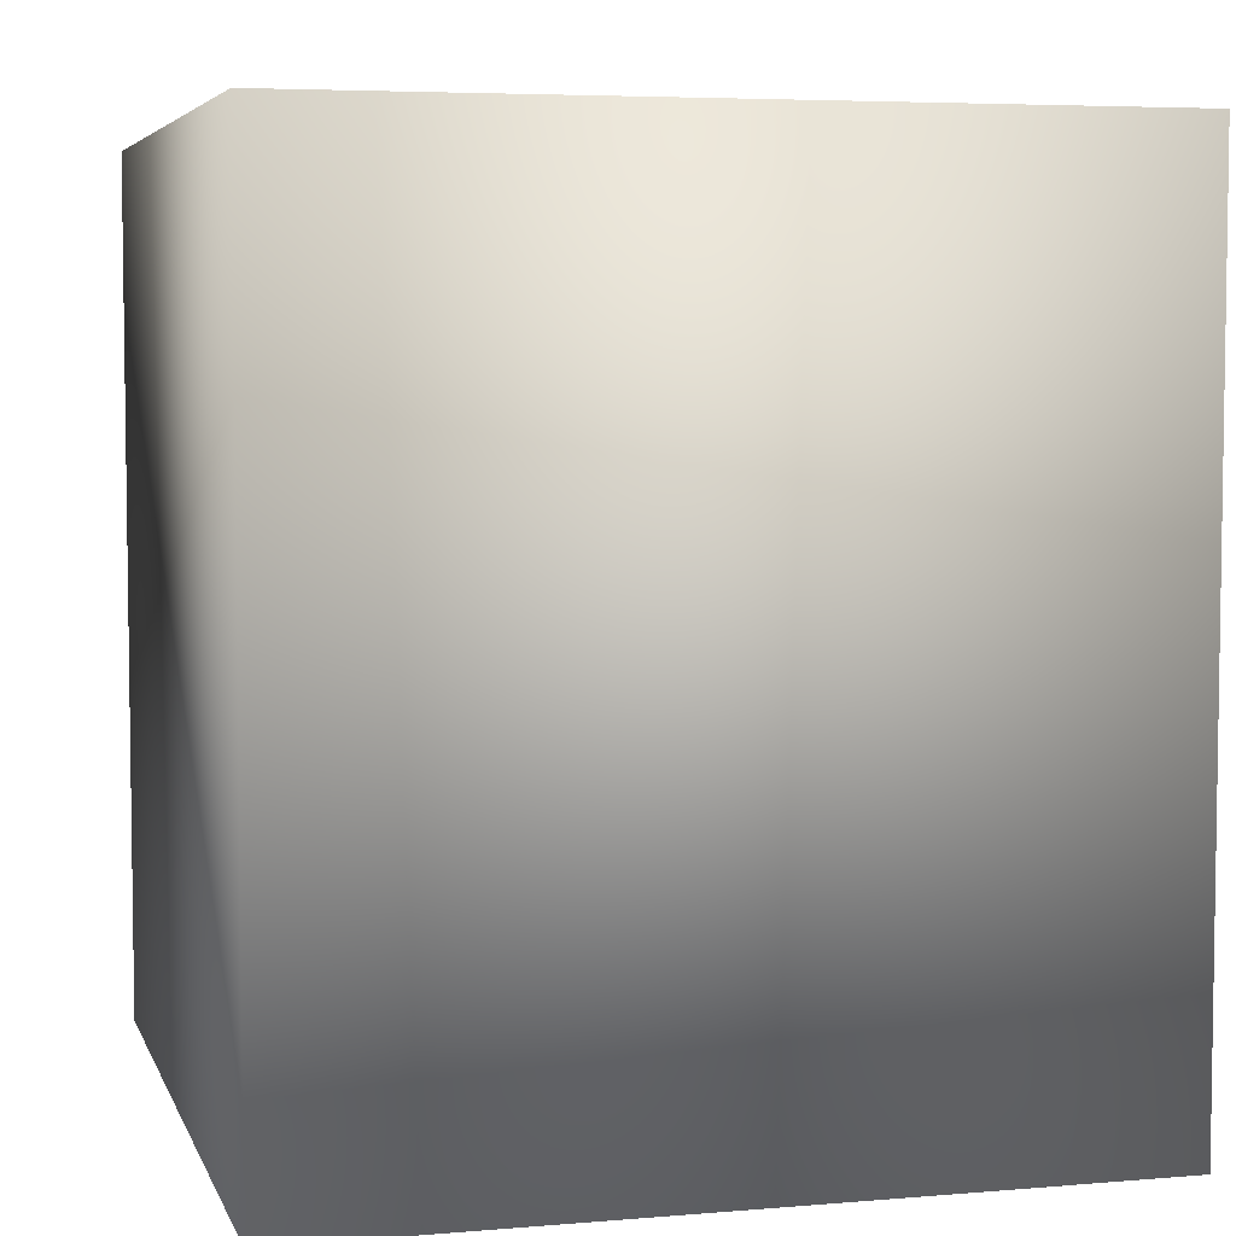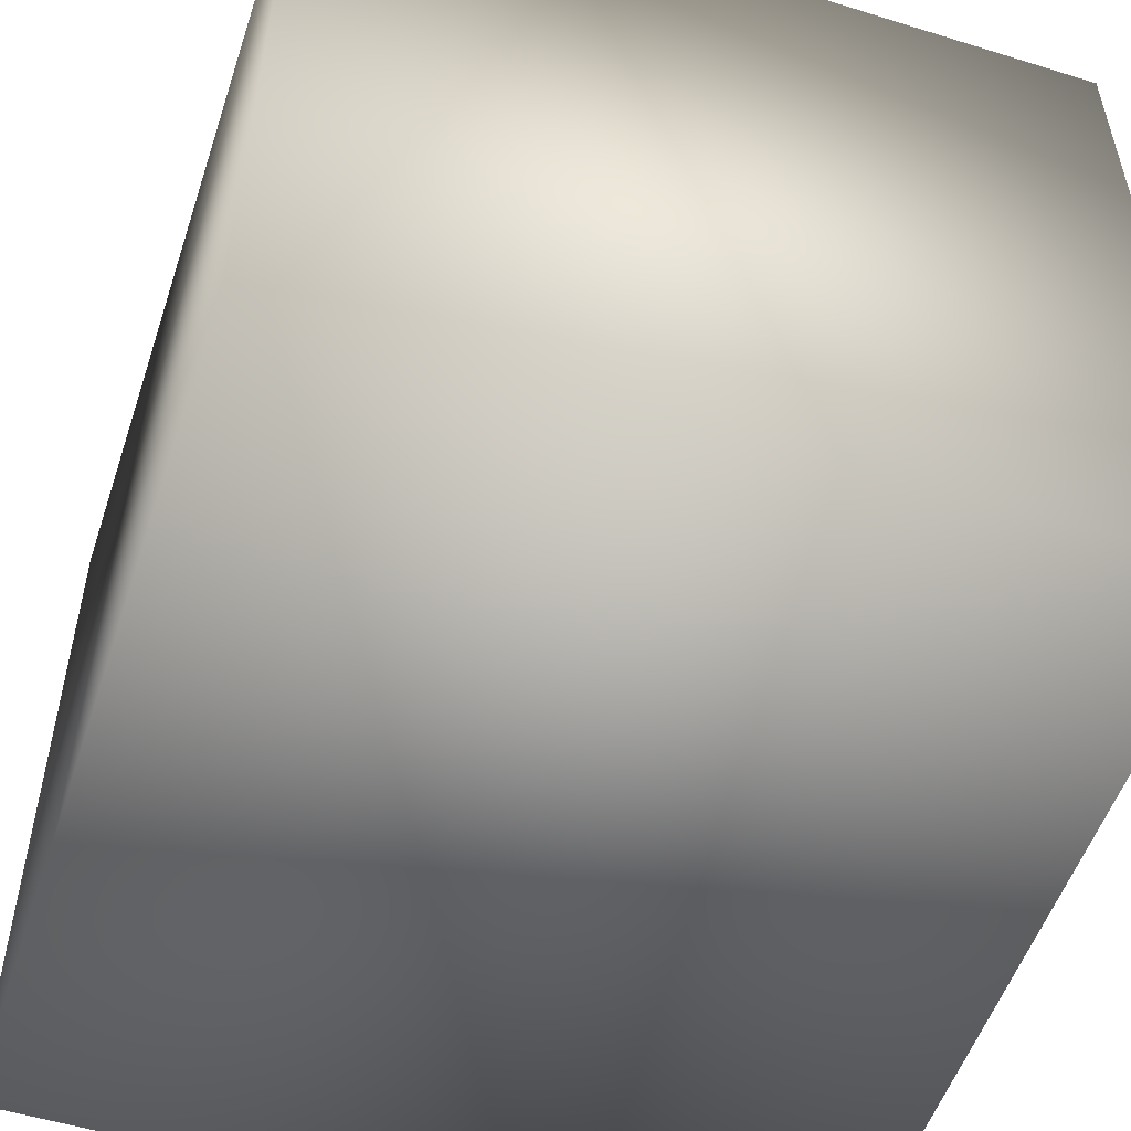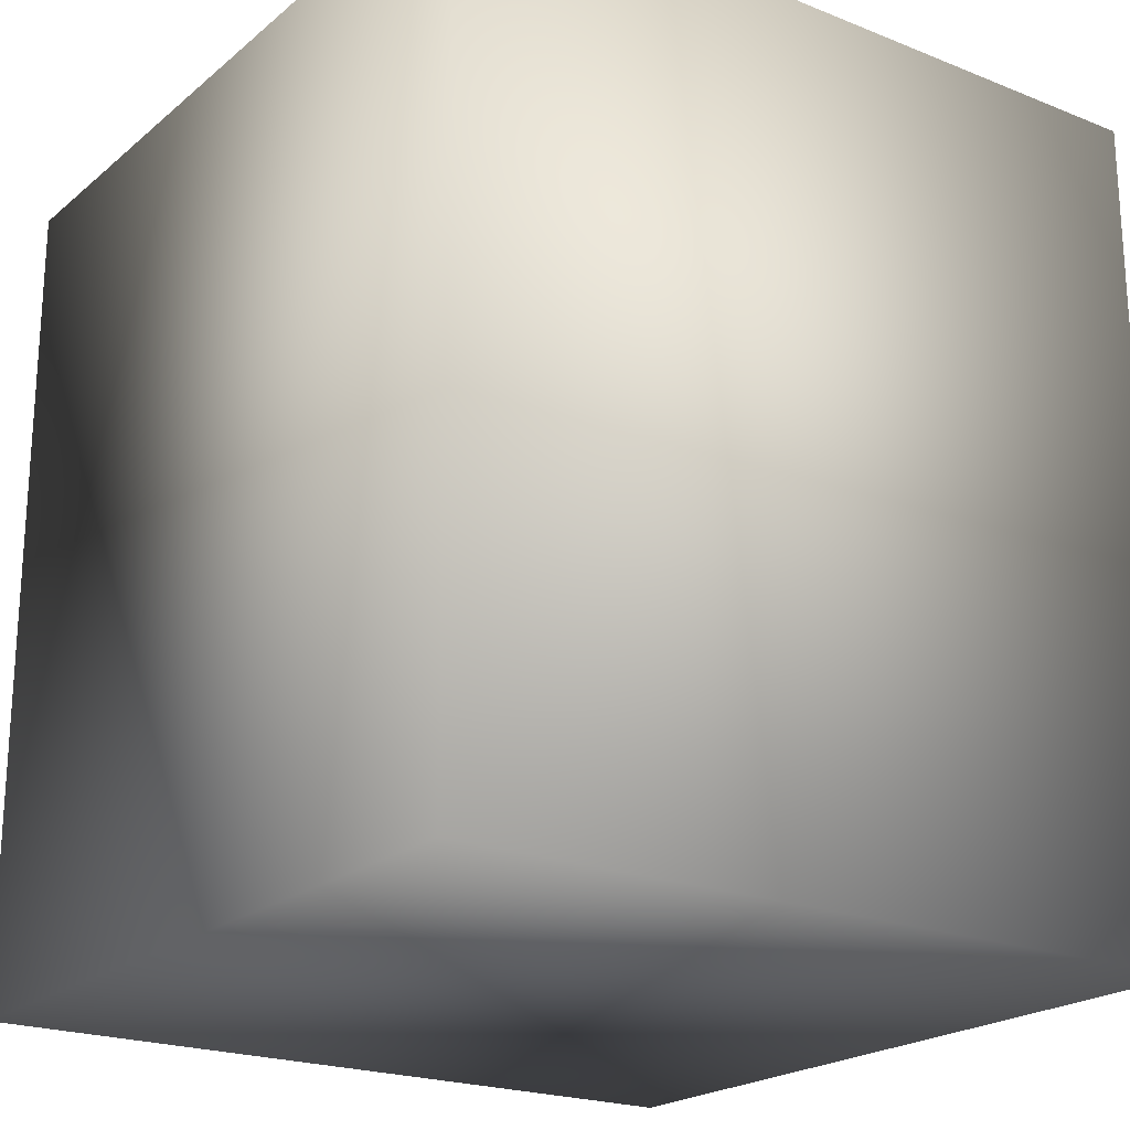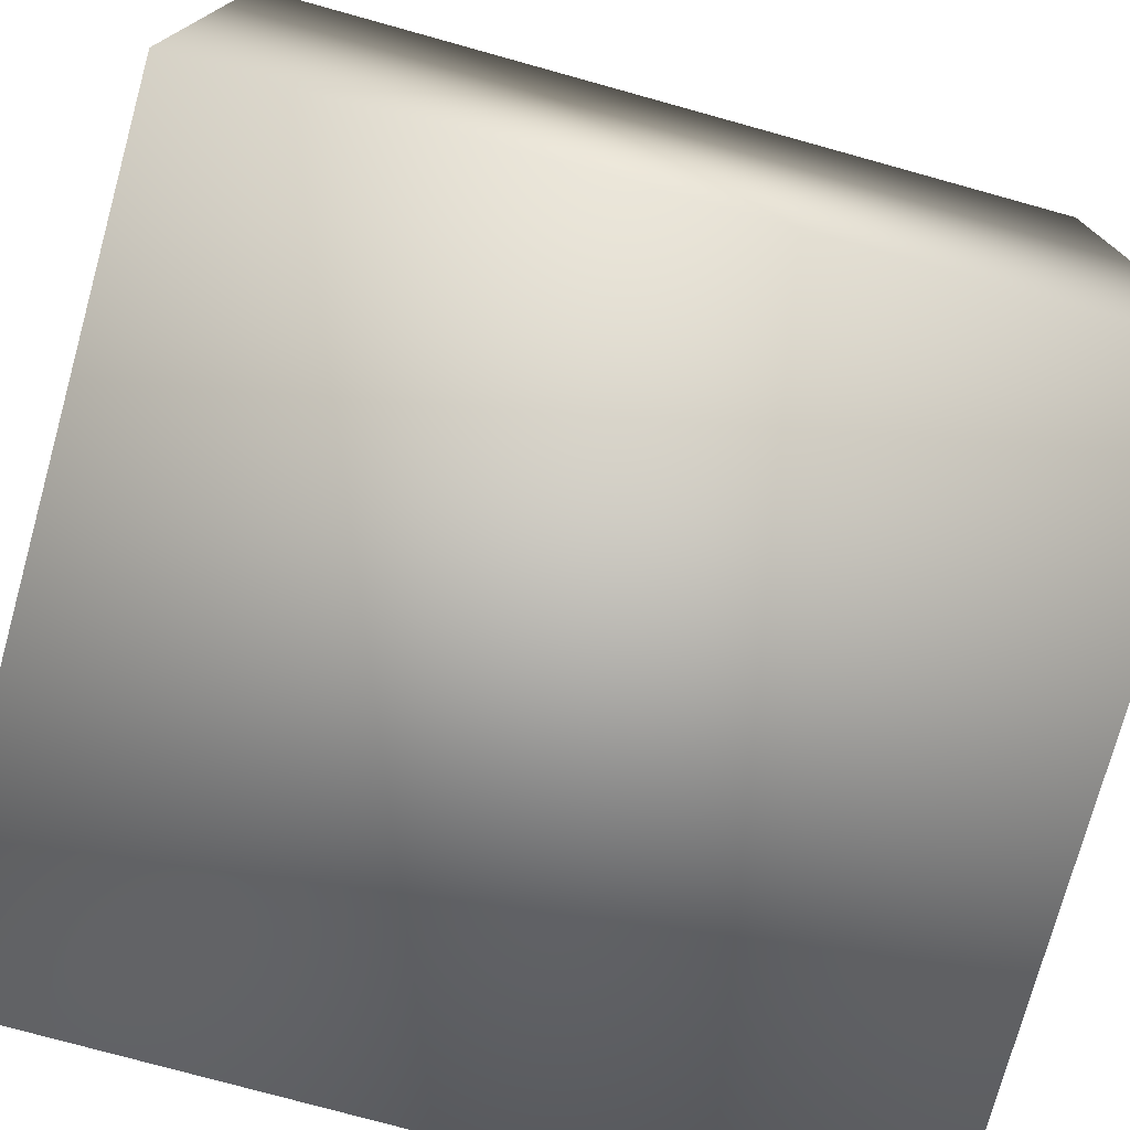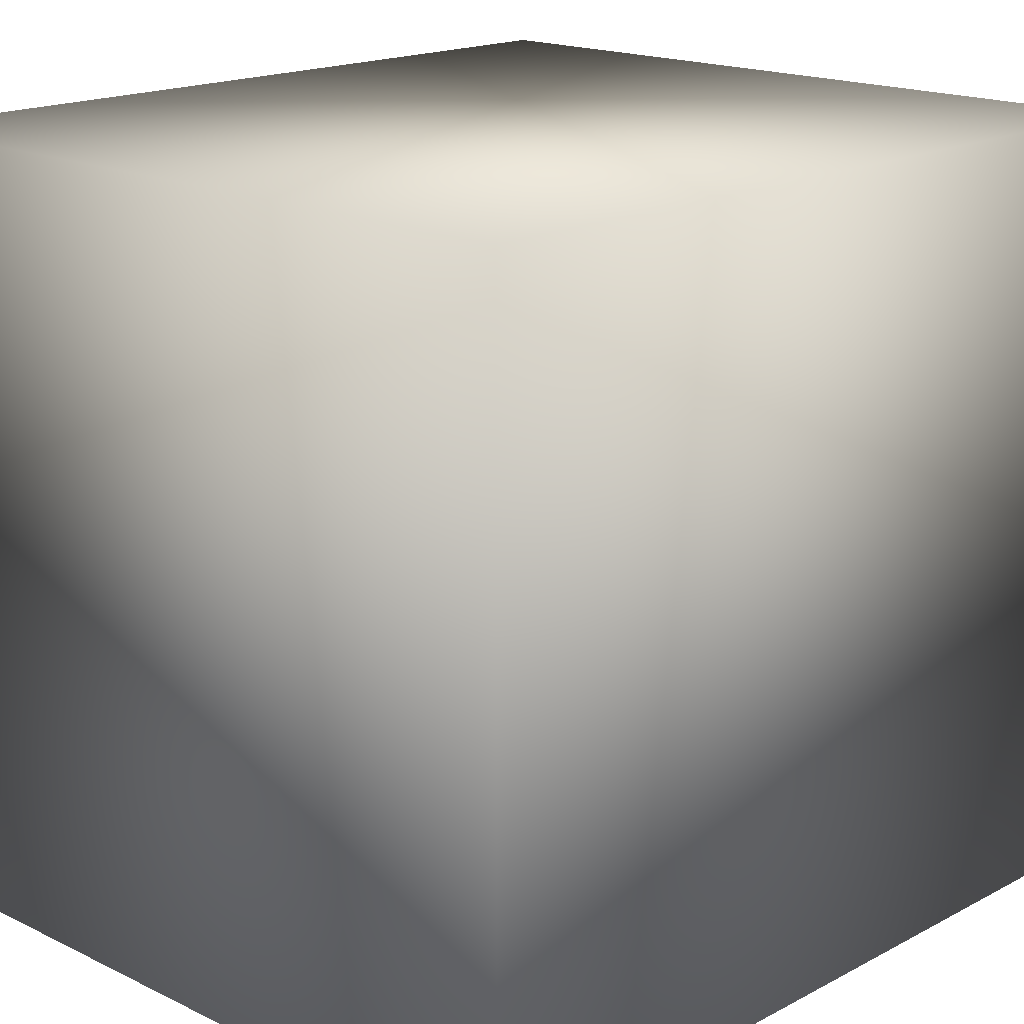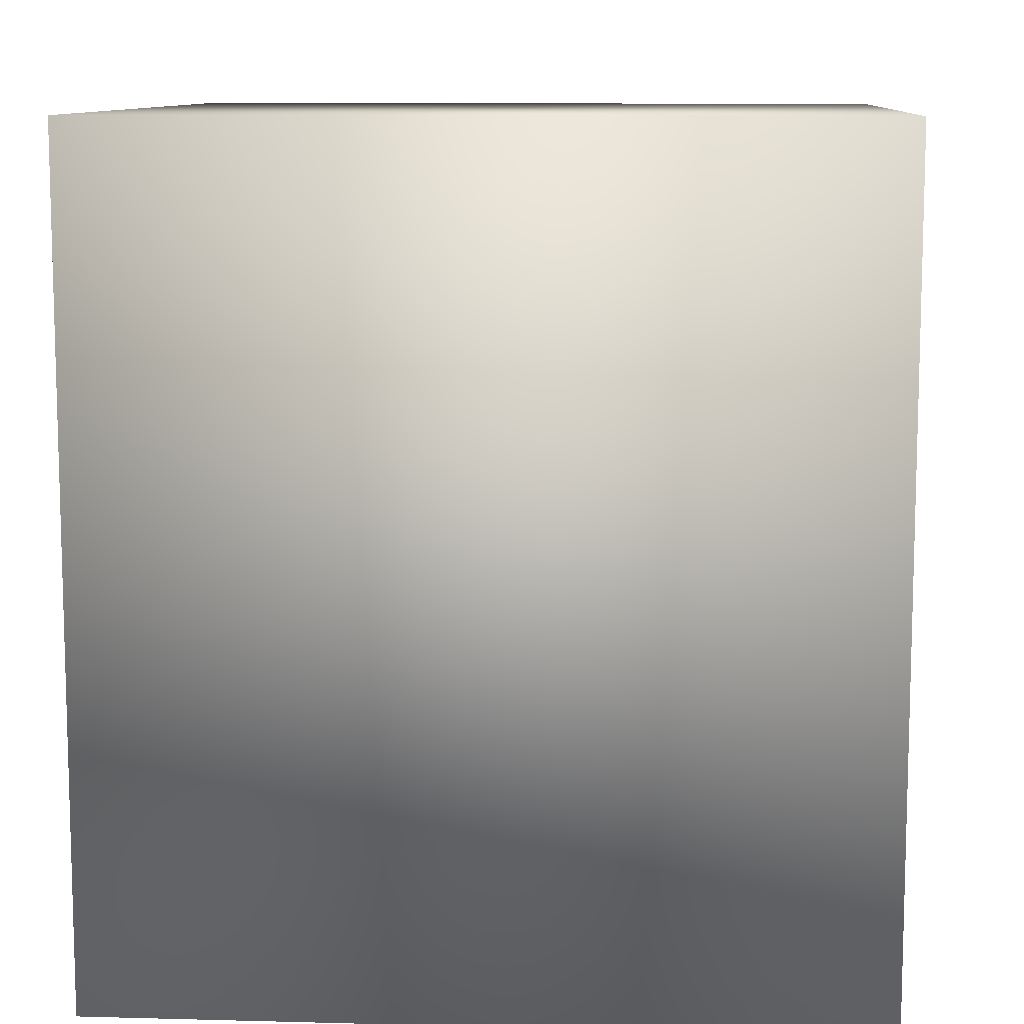
<metadata>
{"format":"obj","ext":"obj","renderer":"f3d","projection":"perspective","resolution":1024,"background":"white","views":[{"elev":5.3,"azim":75.1,"up":"+Y"},{"elev":-53.6,"azim":161.7,"up":"+Z"},{"elev":-21.3,"azim":144.7,"up":"+Y"},{"elev":-75.9,"azim":74.5,"up":"+Z"},{"elev":17.4,"azim":-136.2,"up":"+Z"},{"elev":10.0,"azim":-86.1,"up":"+Y"}]}
</metadata>
<code>
o 10
v -1.871 -2.038 5.614
v -1.871 2.038 5.614
v -5.614 2.038 5.614
v -5.614 -2.038 5.614
v -1.871 2.038 5.614
v -1.871 2.038 1.871
v -5.614 2.038 1.871
v -5.614 2.038 5.614
v -1.871 -2.038 1.871
v -1.871 2.038 1.871
v -1.871 2.038 5.614
v -1.871 -2.038 5.614
v -5.614 -2.038 1.871
v -5.614 2.038 1.871
v -1.871 2.038 1.871
v -1.871 -2.038 1.871
v -5.614 -2.038 5.614
v -5.614 2.038 5.614
v -5.614 2.038 1.871
v -5.614 -2.038 1.871
v -5.614 -2.038 5.614
v -5.614 -2.038 1.871
v -1.871 -2.038 1.871
v -1.871 -2.038 5.614
f 1 2 3 4
f 5 6 7 8
f 9 10 11 12
f 13 14 15 16
f 17 18 19 20
f 21 22 23 24

</code>
